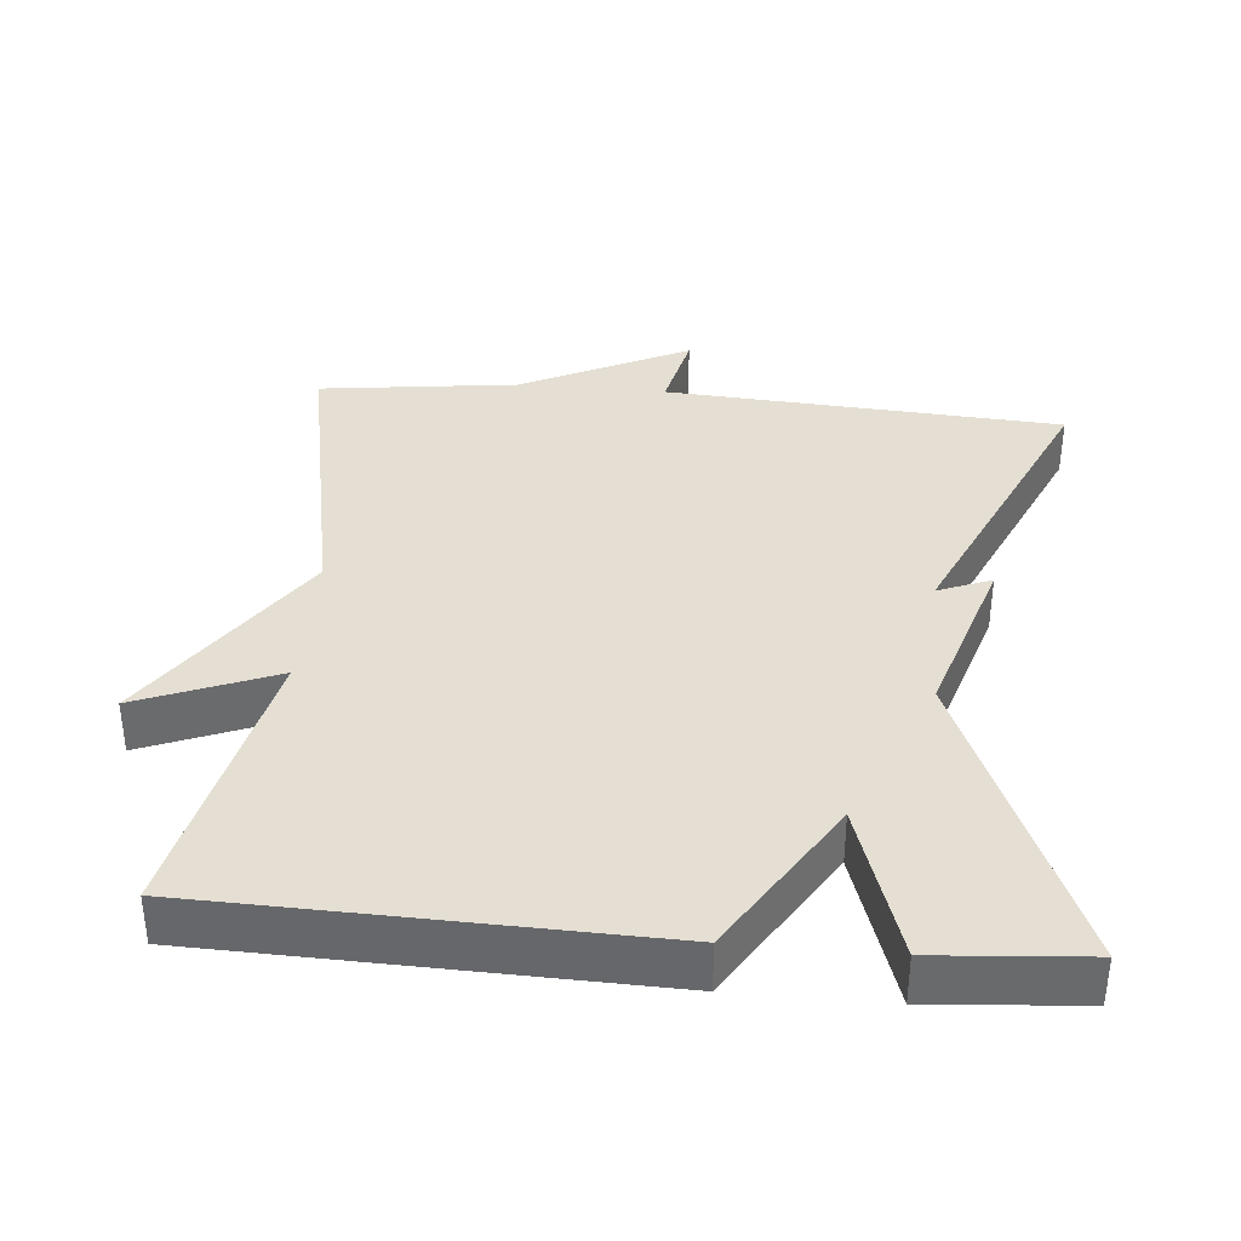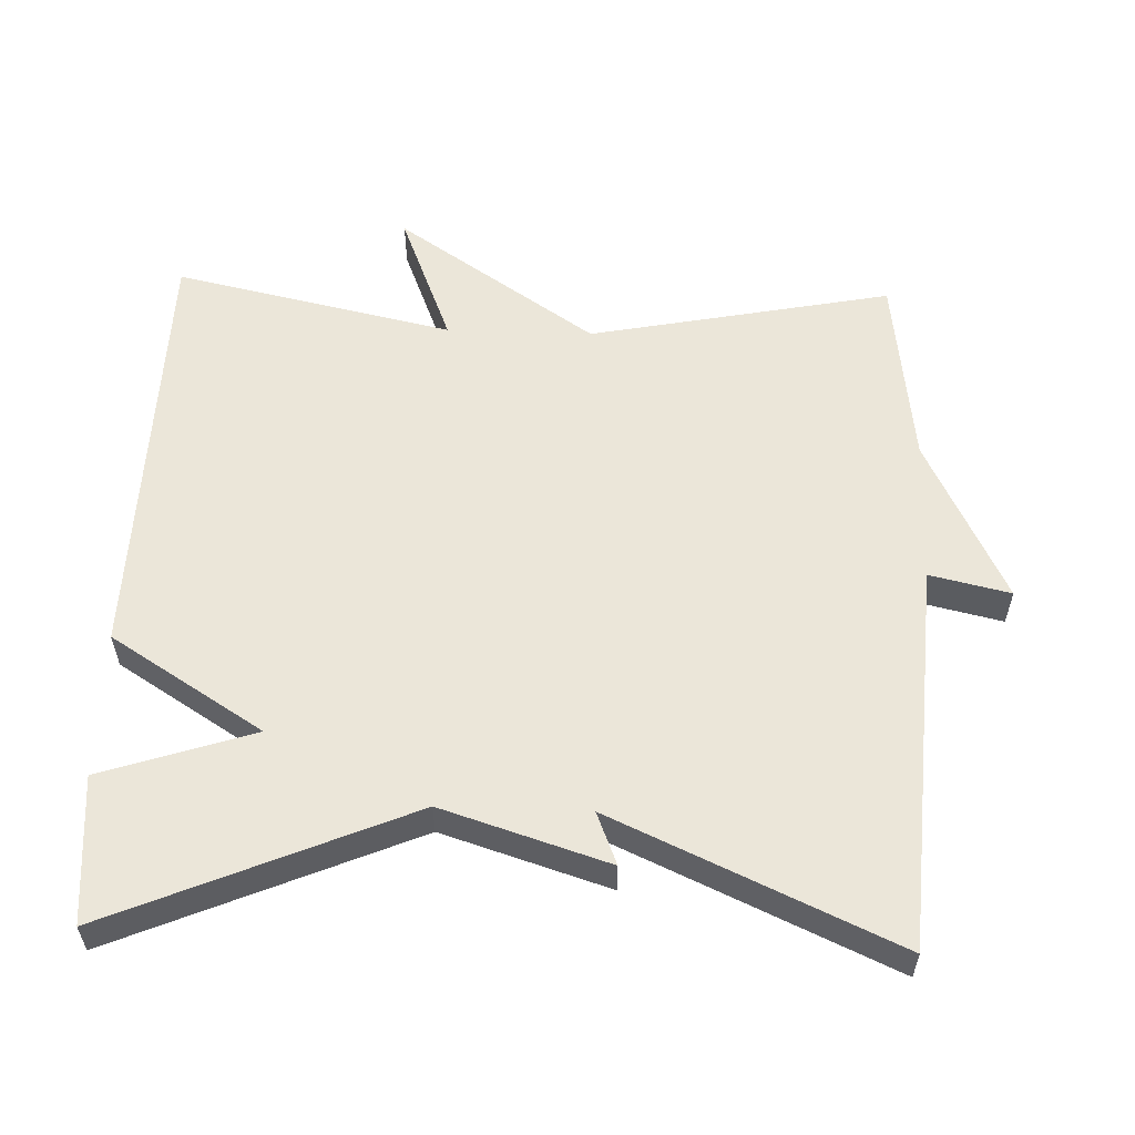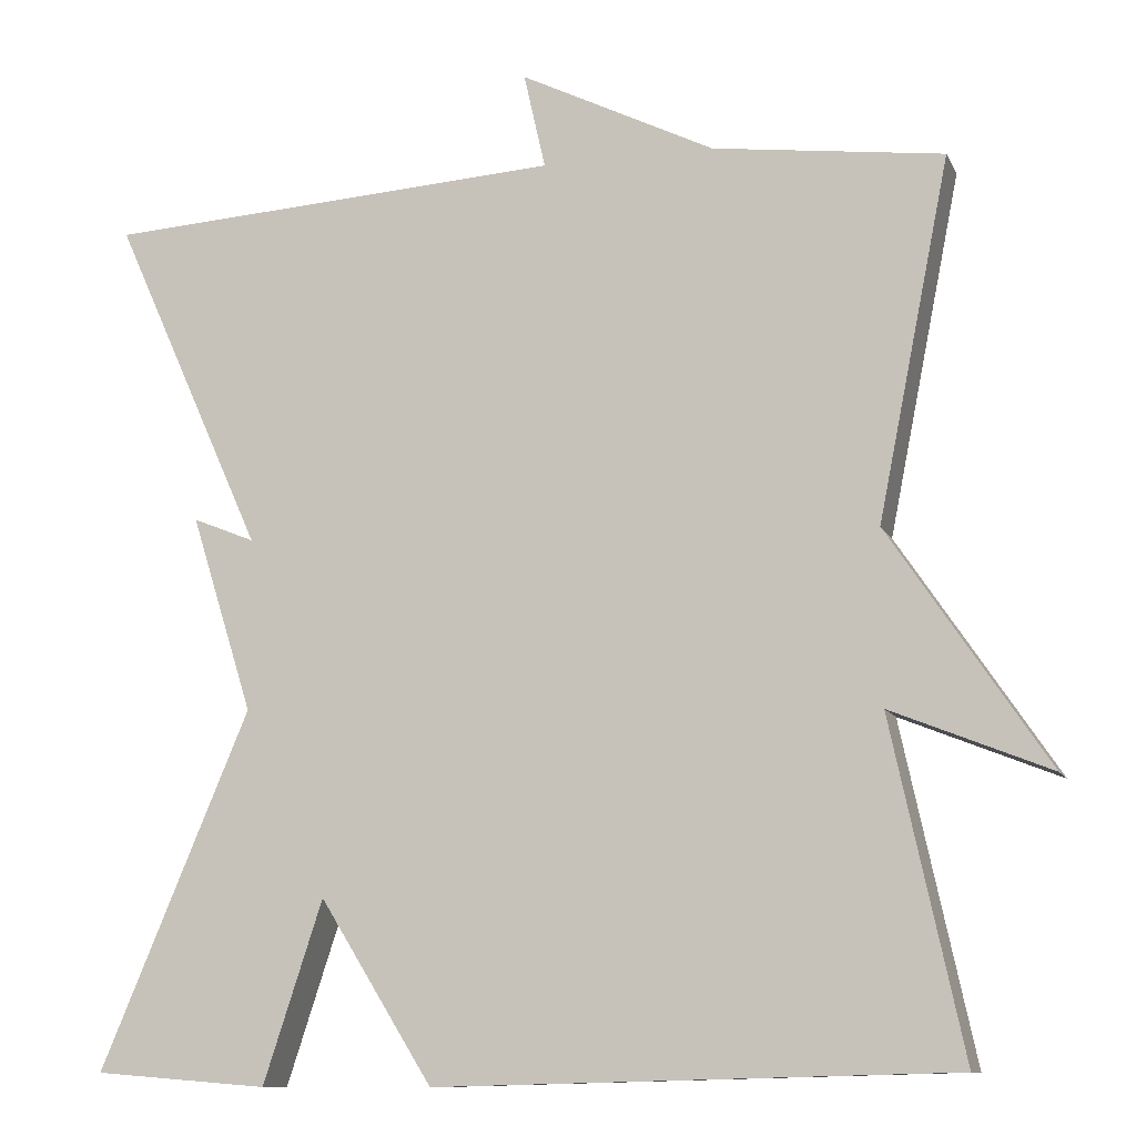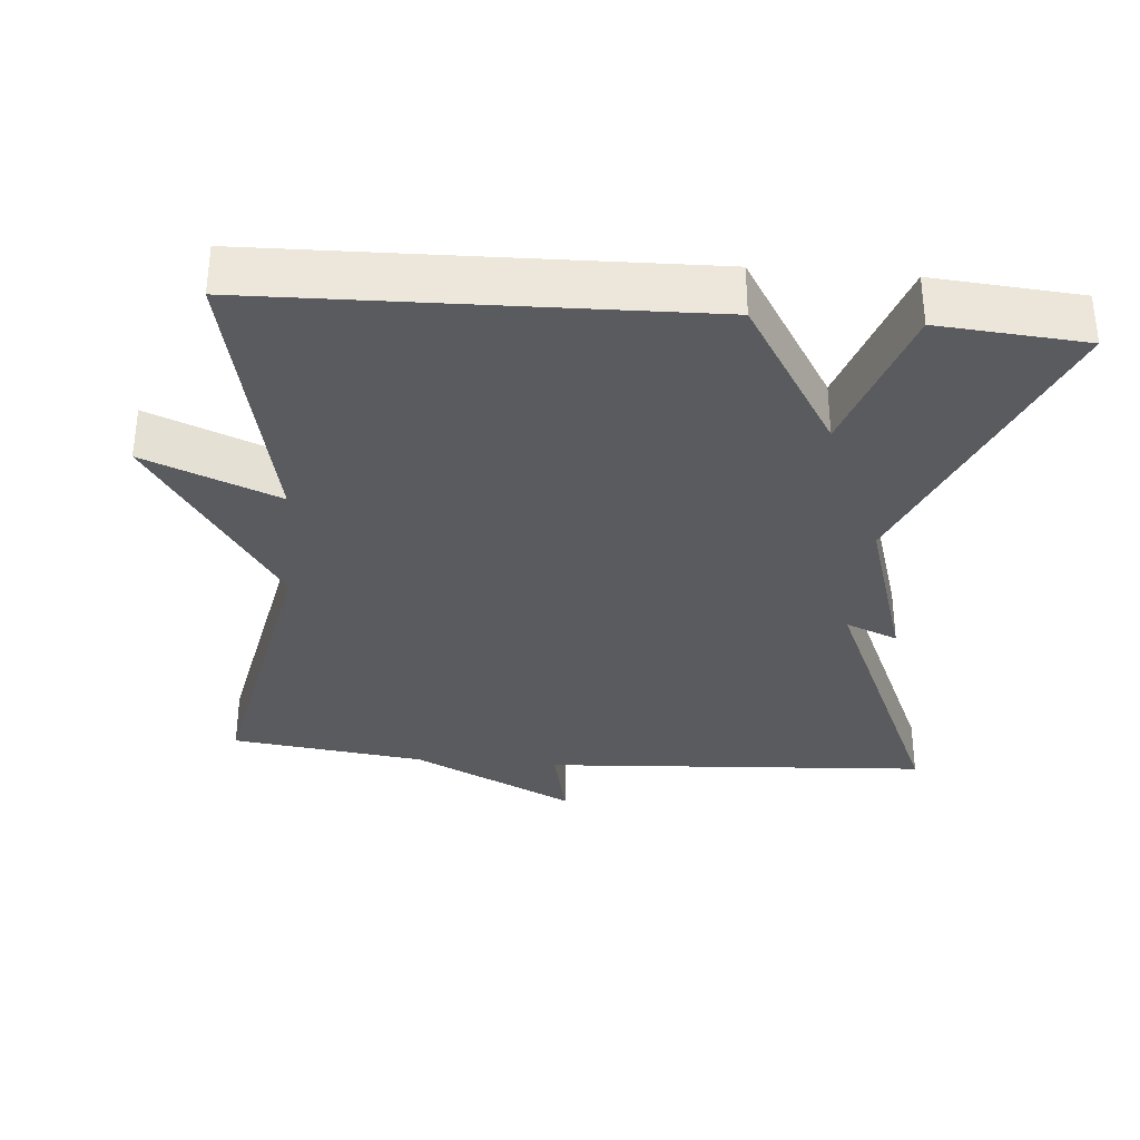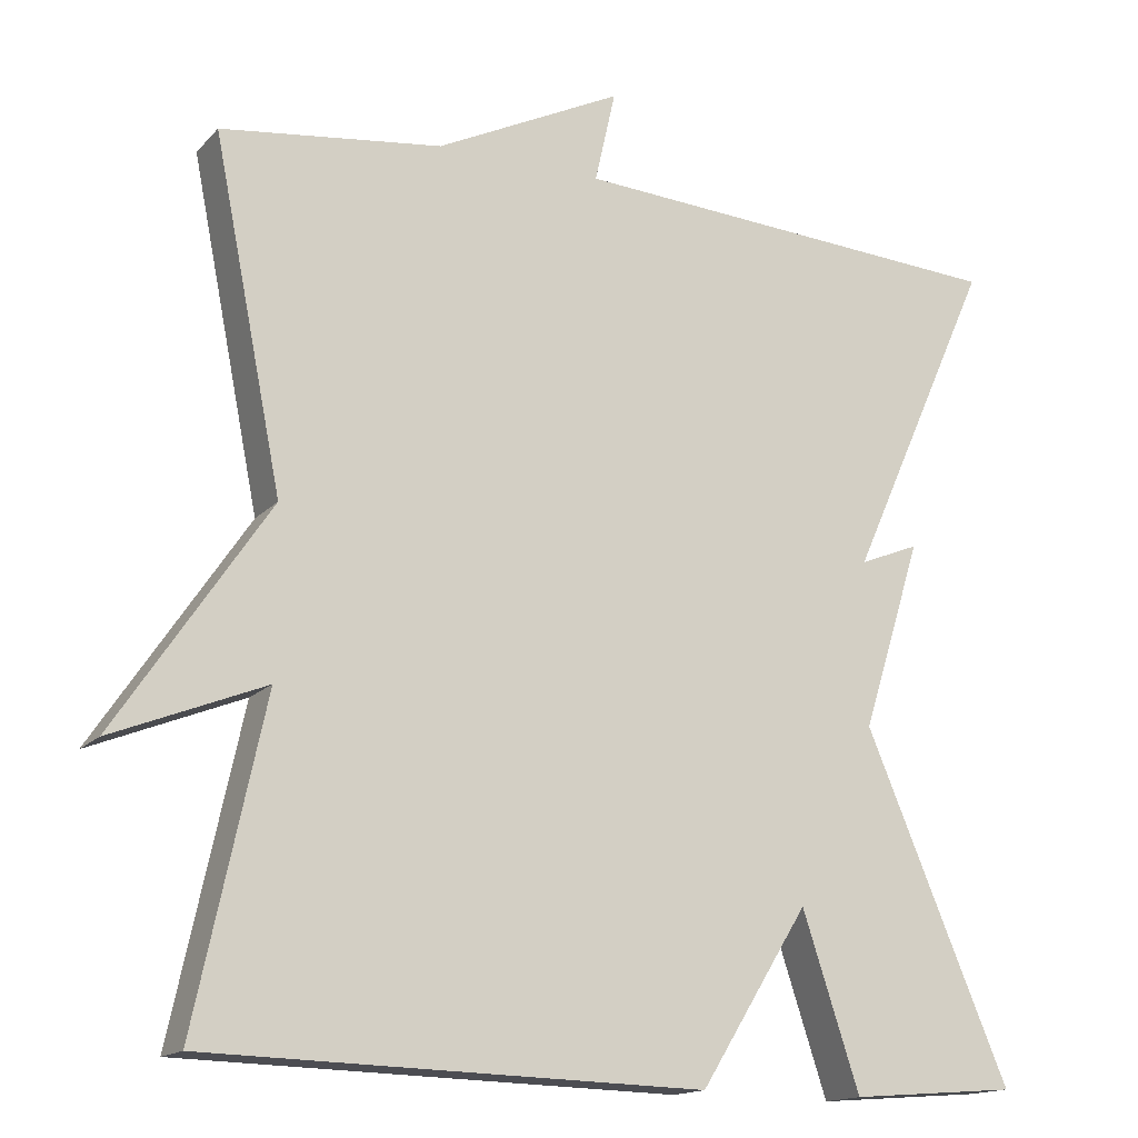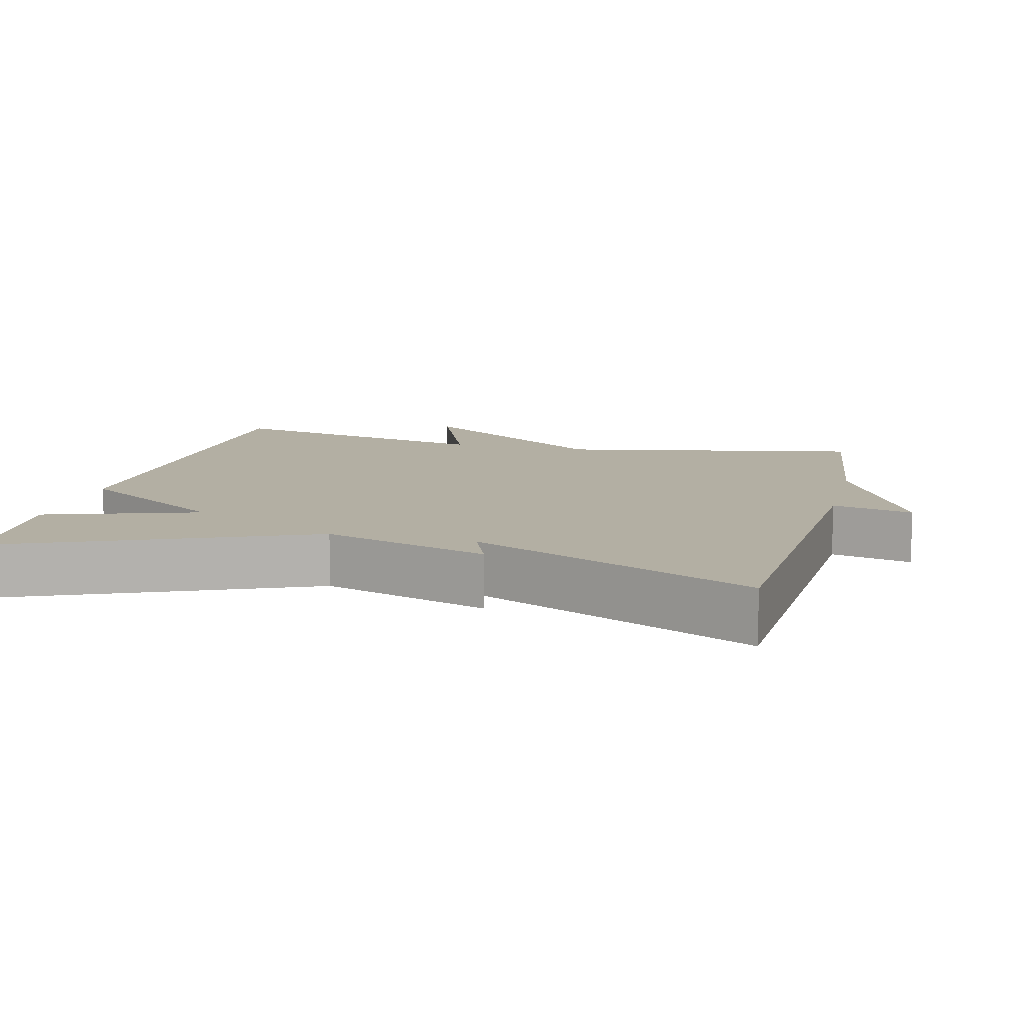
<metadata>
{"format":"obj","ext":"obj","renderer":"f3d","projection":"perspective","resolution":1024,"background":"white","views":[{"elev":37.0,"azim":-174.8,"up":"+Y"},{"elev":57.2,"azim":-88.0,"up":"+Y"},{"elev":-10.6,"azim":17.2,"up":"+Z"},{"elev":-33.5,"azim":175.1,"up":"+Y"},{"elev":-15.6,"azim":153.0,"up":"+Z"},{"elev":11.1,"azim":-75.9,"up":"+Y"}]}
</metadata>
<code>
v -0.5 0.07 0.5
v 0.033 0.07 0.534
v 0.008 0.07 0.645
v 0.233 0.07 0.534
v 0.5 0.07 0.5
v 0.417 0.07 0.084
v 0.601 0.07 -0.19
v 0.417 0.07 -0.116
v 0.5 0.07 -0.5
v -0.098 0.07 -0.516
v -0.229 0.07 -0.306
v -0.298 0.07 -0.516
v -0.5 0.07 -0.5
v -0.326 0.07 -0.088
v -0.398 0.07 0.141
v -0.326 0.07 0.112
v -0.5 0 0.5
v 0.033 0 0.534
v 0.008 0 0.645
v 0.233 0 0.534
v 0.5 0 0.5
v 0.417 0 0.084
v 0.601 0 -0.19
v 0.417 0 -0.116
v 0.5 0 -0.5
v -0.098 0 -0.516
v -0.229 0 -0.306
v -0.298 0 -0.516
v -0.5 0 -0.5
v -0.326 0 -0.088
v -0.398 0 0.141
v -0.326 0 0.112
f 14 15 16
f 11 12 13 14
f 11 14 16
f 10 11 16
f 9 10 16
f 8 9 16
f 6 7 8
f 16 1 2
f 8 16 2
f 6 8 2
f 4 5 6 2
f 2 3 4
f 32 31 30
f 30 29 28 27
f 32 30 27
f 32 27 26
f 32 26 25
f 32 25 24
f 24 23 22
f 18 17 32
f 18 32 24
f 18 24 22
f 18 22 21 20
f 20 19 18
f 1 17 18 2
f 2 18 19 3
f 3 19 20 4
f 4 20 21 5
f 5 21 22 6
f 6 22 23 7
f 7 23 24 8
f 8 24 25 9
f 9 25 26 10
f 10 26 27 11
f 11 27 28 12
f 12 28 29 13
f 13 29 30 14
f 14 30 31 15
f 15 31 32 16
f 16 32 17 1

</code>
